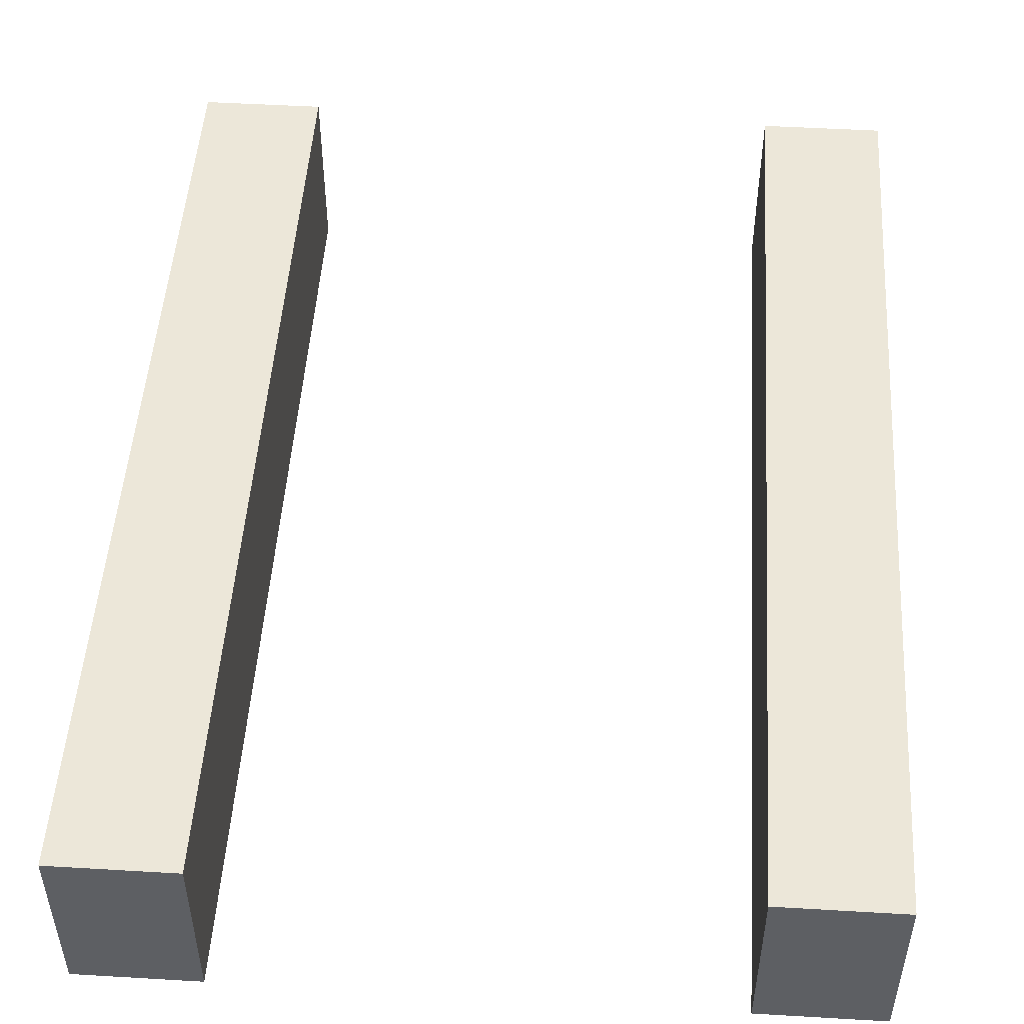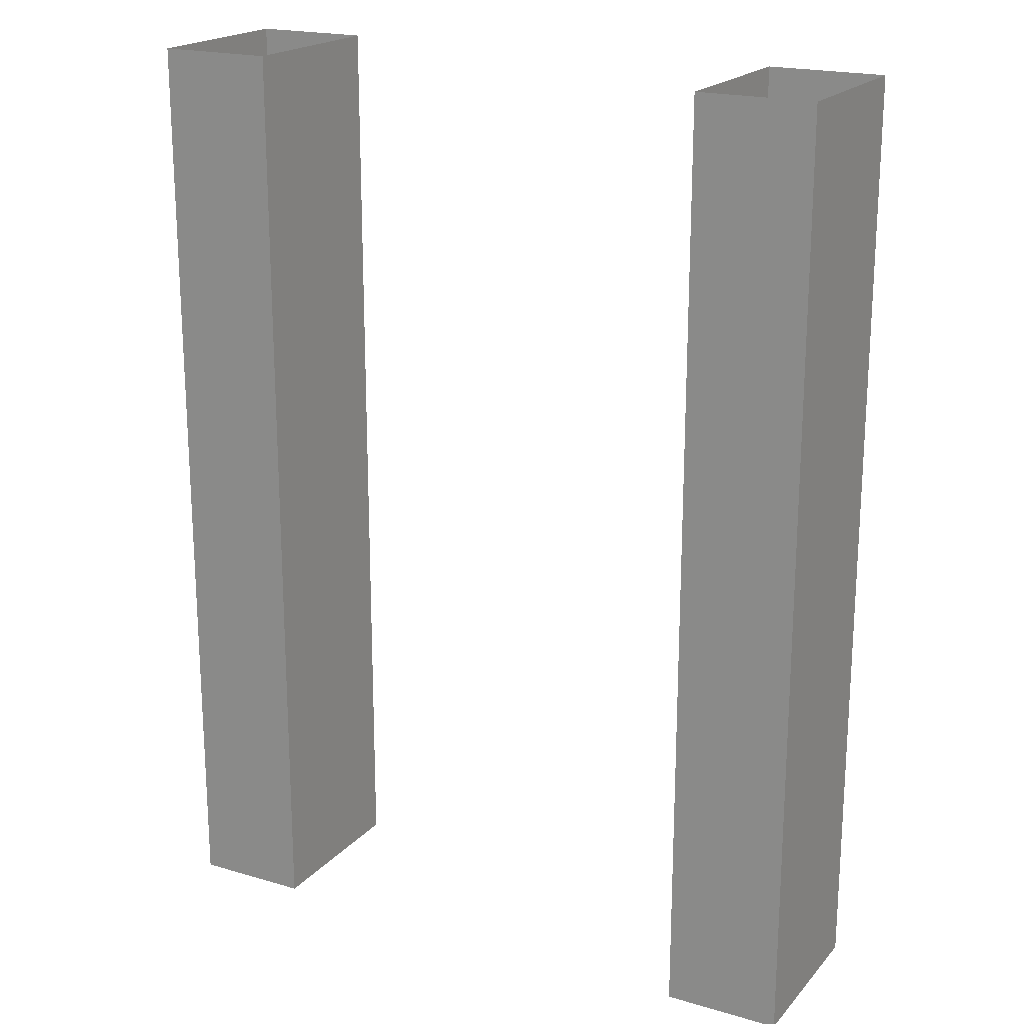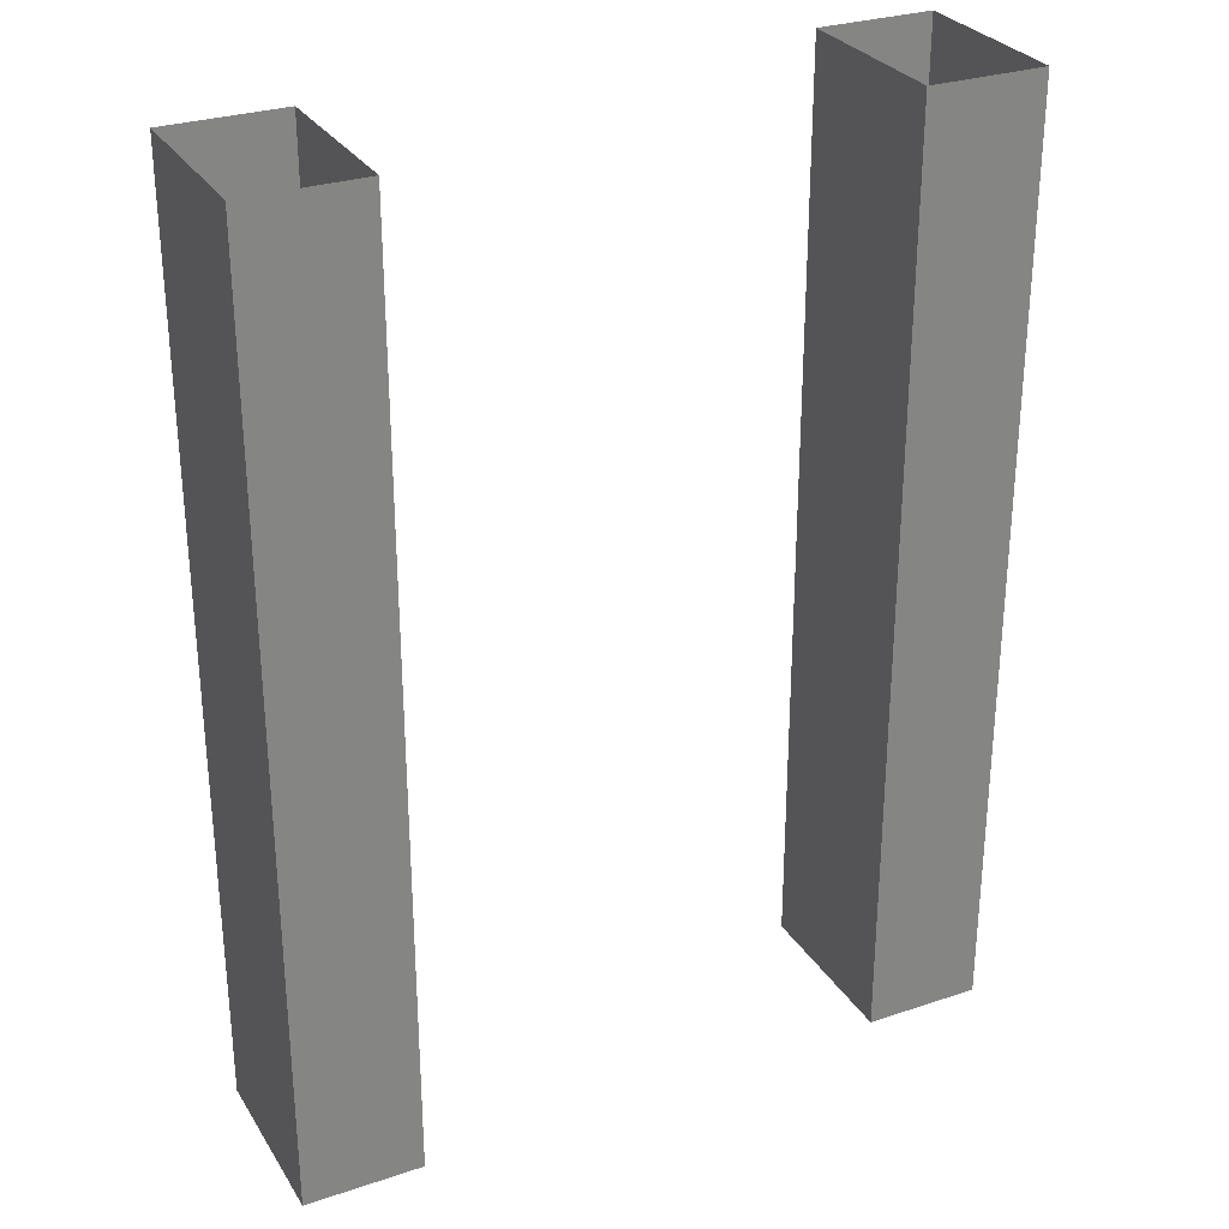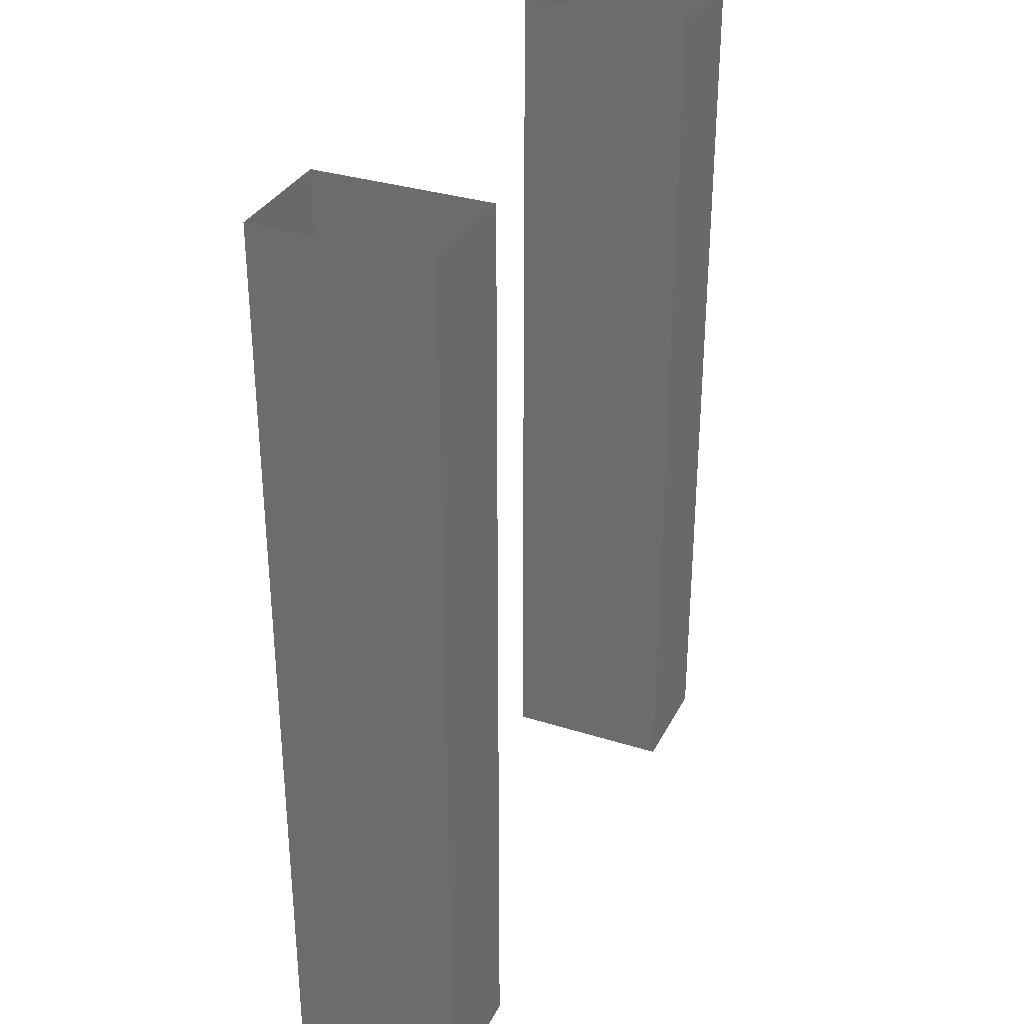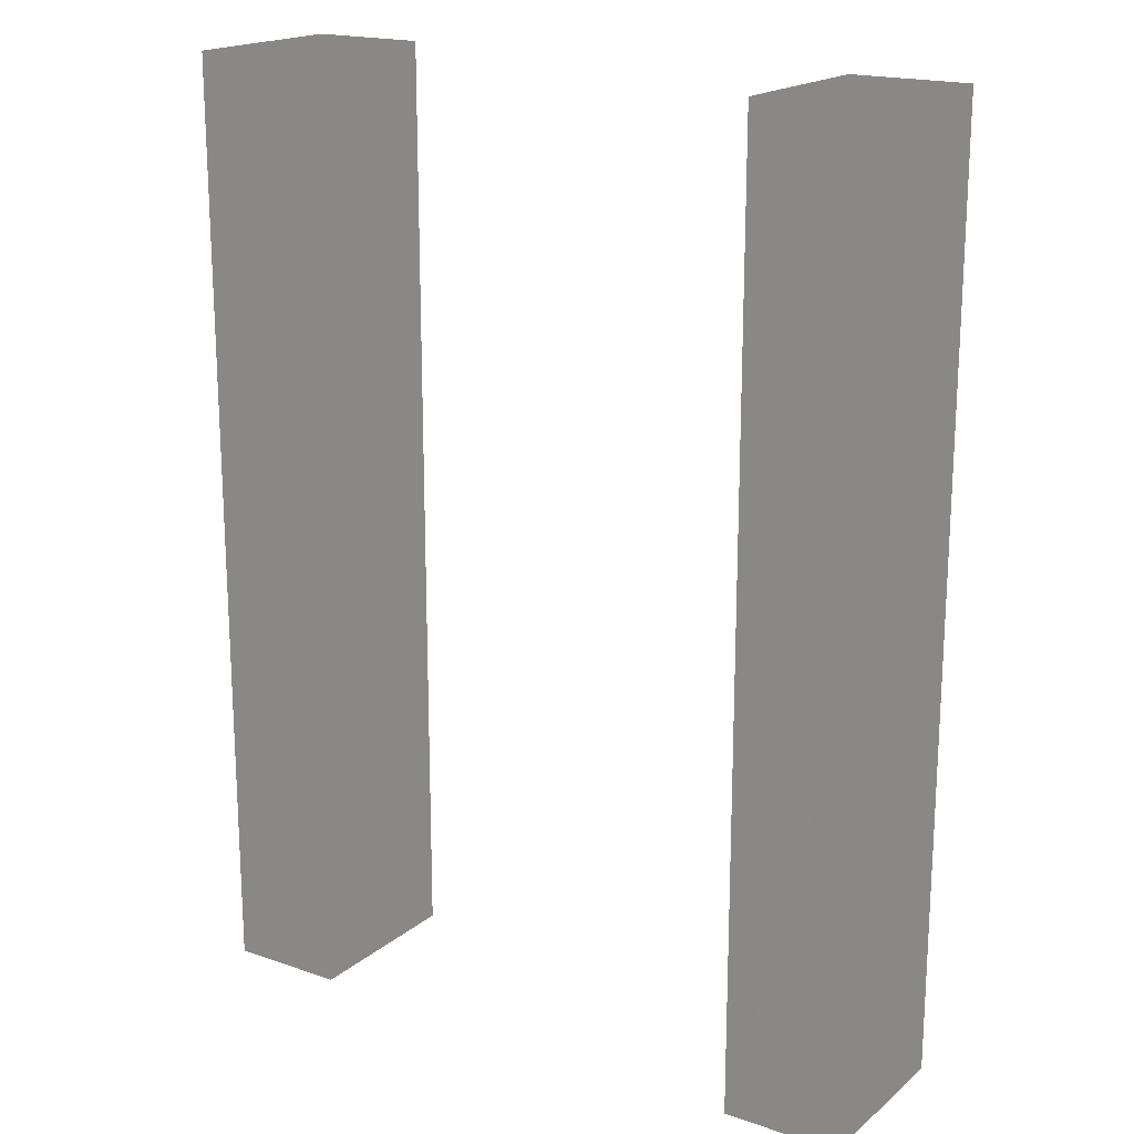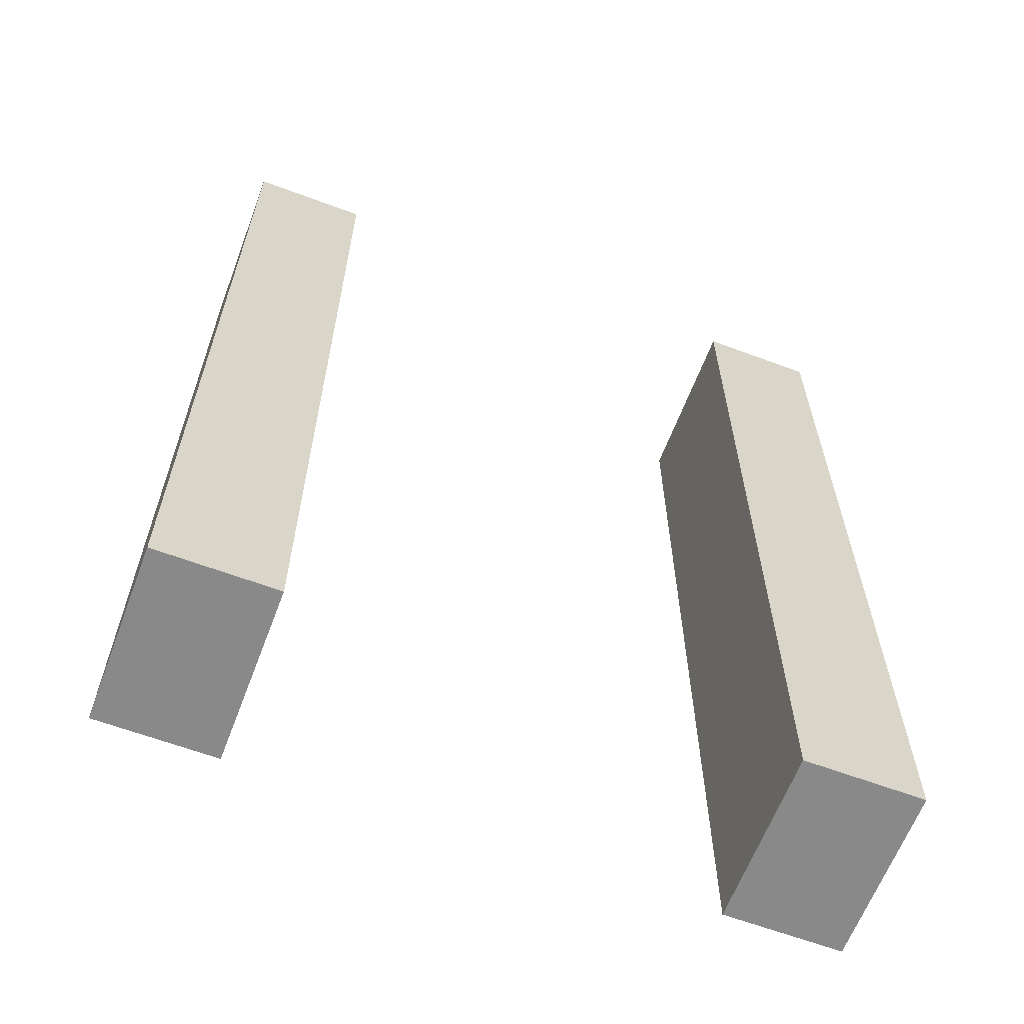
<metadata>
{"format":"obj","ext":"obj","renderer":"f3d","projection":"perspective","resolution":1024,"background":"white","views":[{"elev":50.0,"azim":3.7,"up":"+Z"},{"elev":19.8,"azim":28.6,"up":"+Y"},{"elev":29.3,"azim":153.7,"up":"+Y"},{"elev":32.8,"azim":113.6,"up":"+Y"},{"elev":18.5,"azim":33.6,"up":"+Y"},{"elev":-63.0,"azim":159.3,"up":"+Y"}]}
</metadata>
<code>
v 0.25 -0.125 0
v 0.25 -0.0625 0.0625
v -0.25 -0.0625 0.0625
v -0.25 -0.125 0
v 0.25 -0.0625 -0.0625
v 0.25 0 0
v -0.25 0 0
v -0.25 -0.0625 -0.0625
v 0.25 -0.4375 0
v 0.25 -0.375 0.0625
v -0.25 -0.375 0.0625
v -0.25 -0.4375 0
v 0.25 -0.375 -0.0625
v 0.25 -0.3125 0
v -0.25 -0.3125 0
v -0.25 -0.375 -0.0625
v 0.25 -0.75 0
v 0.25 -0.6875 0.0625
v -0.25 -0.6875 0.0625
v -0.25 -0.75 0
v 0.25 -0.6875 -0.0625
v 0.25 -0.625 0
v -0.25 -0.625 0
v -0.25 -0.6875 -0.0625
v 0.25 0.0625 0.09375
v 0.375 0.0625 0.09375
v 0.375 0.0625 -0.09375
v 0.25 0.0625 -0.09375
v 0.25 -0.9375 0.09375
v 0.375 -0.9375 0.09375
v 0.375 -0.9375 -0.09375
v 0.25 -0.9375 -0.09375
v -0.375 0.0625 0.09375
v -0.25 0.0625 0.09375
v -0.25 0.0625 -0.09375
v -0.375 0.0625 -0.09375
v -0.375 -0.9375 0.09375
v -0.25 -0.9375 0.09375
v -0.25 -0.9375 -0.09375
v -0.375 -0.9375 -0.09375
v -0.25 -0.9375 -0.4688
v -0.25 0.0625 -0.4688
v -0.25 -0.9375 0.4688
v -0.375 -0.9375 0.4688
v -0.375 0.0625 0.4688
v -0.375 -0.9375 -0.4688
v -0.4922 -0.9375 0.4531
v 0.5547 -0.9375 0.4531
v -0.4922 -0.9375 -0.4531
v 0.25 -0.8125 0.4688
v 0.25 0.0625 0.4688
v 0.25 -0.8125 -0.4688
v 0.375 -0.8125 -0.4688
v 0.375 0.0625 -0.4688
v 0.375 -0.8125 0.4688
v 0.25 -0.125 0
v 0.25 -0.125 0
v 0.25 -0.125 0
v 0.25 -0.125 0
v 0.25 -0.125 0
f 1 2 3
f 1 3 4
f 1 4 5
f 1 5 2
f 2 5 6
f 2 6 7
f 2 7 3
f 3 7 4
f 4 7 8
f 4 8 5
f 5 8 6
f 6 8 7
f 9 10 11
f 9 11 12
f 9 12 13
f 9 13 10
f 10 13 14
f 10 14 15
f 10 15 11
f 11 15 12
f 12 15 16
f 12 16 13
f 13 16 14
f 14 16 15
f 17 18 19
f 17 19 20
f 17 20 21
f 17 21 18
f 18 21 22
f 18 22 23
f 18 23 19
f 19 23 20
f 20 23 24
f 20 24 21
f 21 24 22
f 22 24 23
f 25 26 27
f 25 27 28
f 33 34 35
f 33 35 36
f 25 28 29
f 25 29 30
f 25 30 26
f 26 30 31
f 26 31 27
f 27 31 32
f 27 32 28
f 28 32 29
f 29 32 30
f 30 32 31
f 33 36 37
f 33 37 38
f 33 38 34
f 34 38 39
f 34 39 35
f 35 39 40
f 35 40 36
f 36 40 37
f 37 40 38
f 38 40 39

</code>
